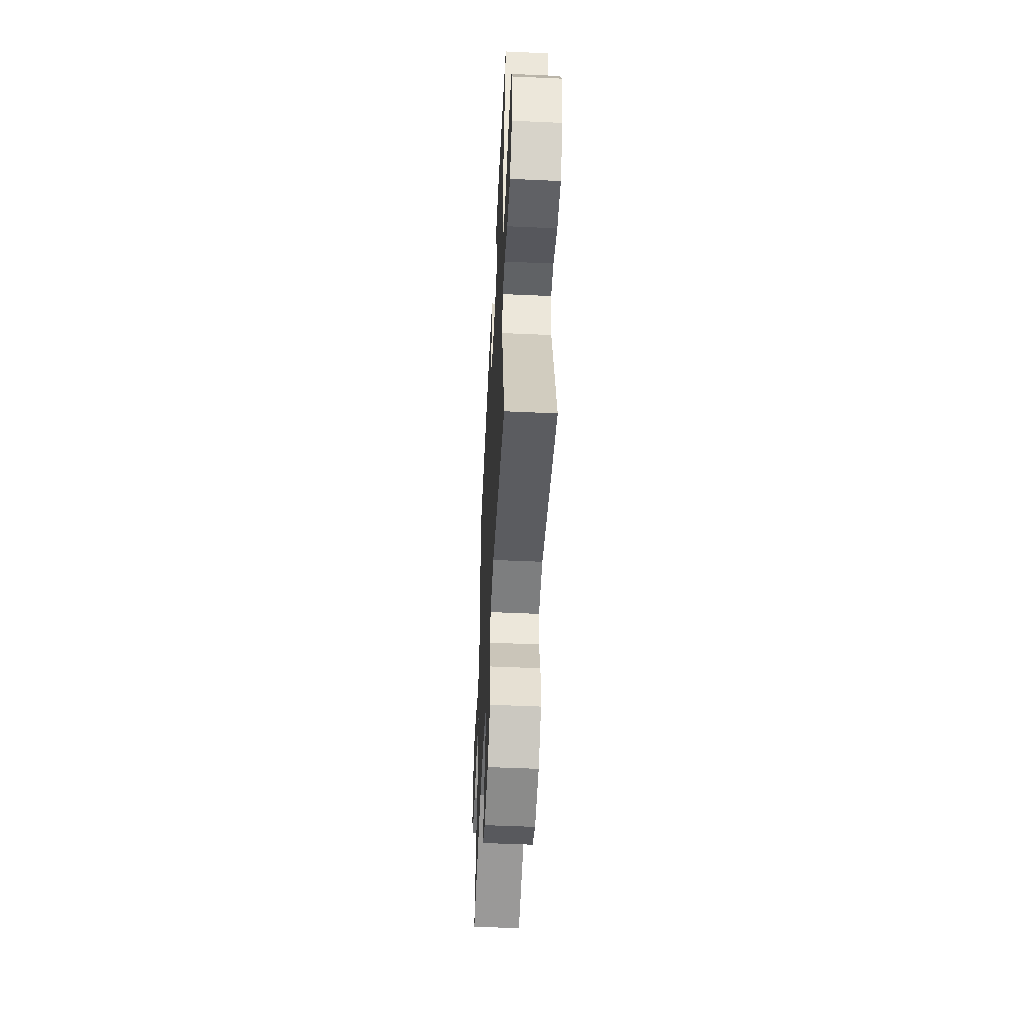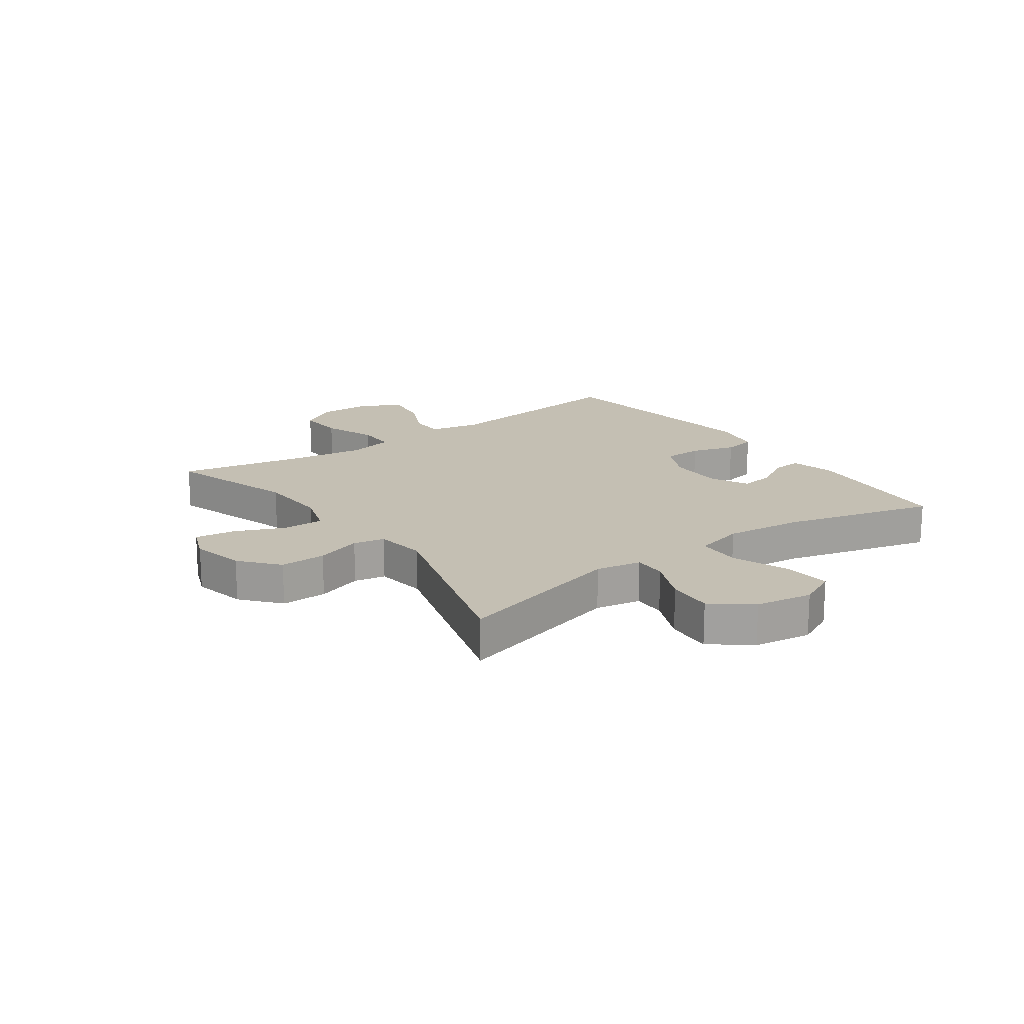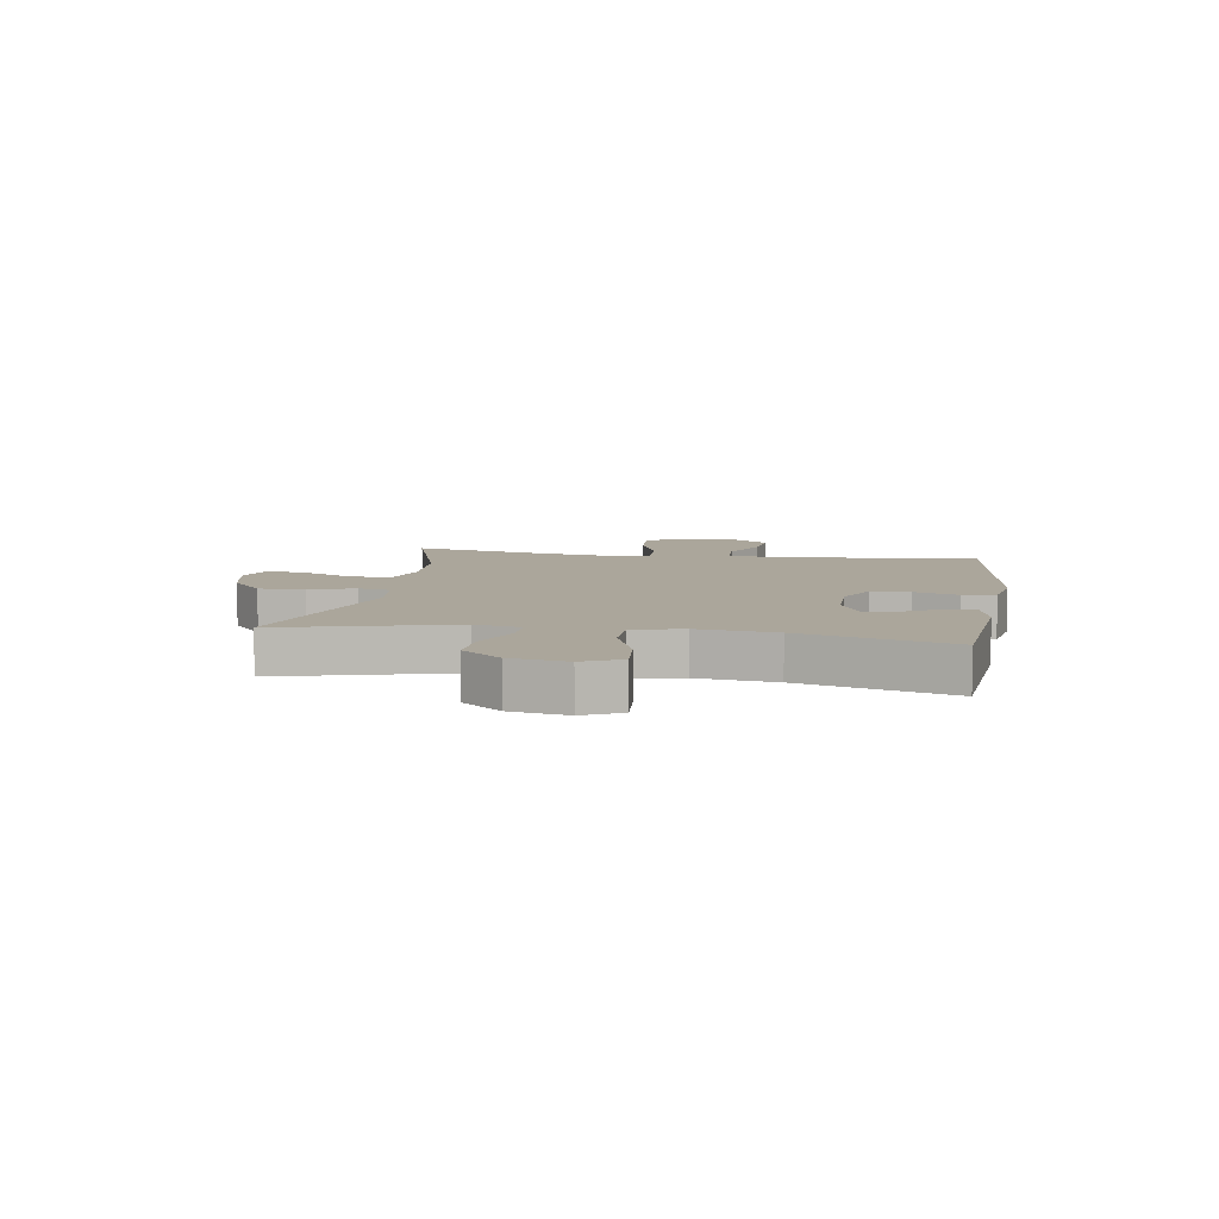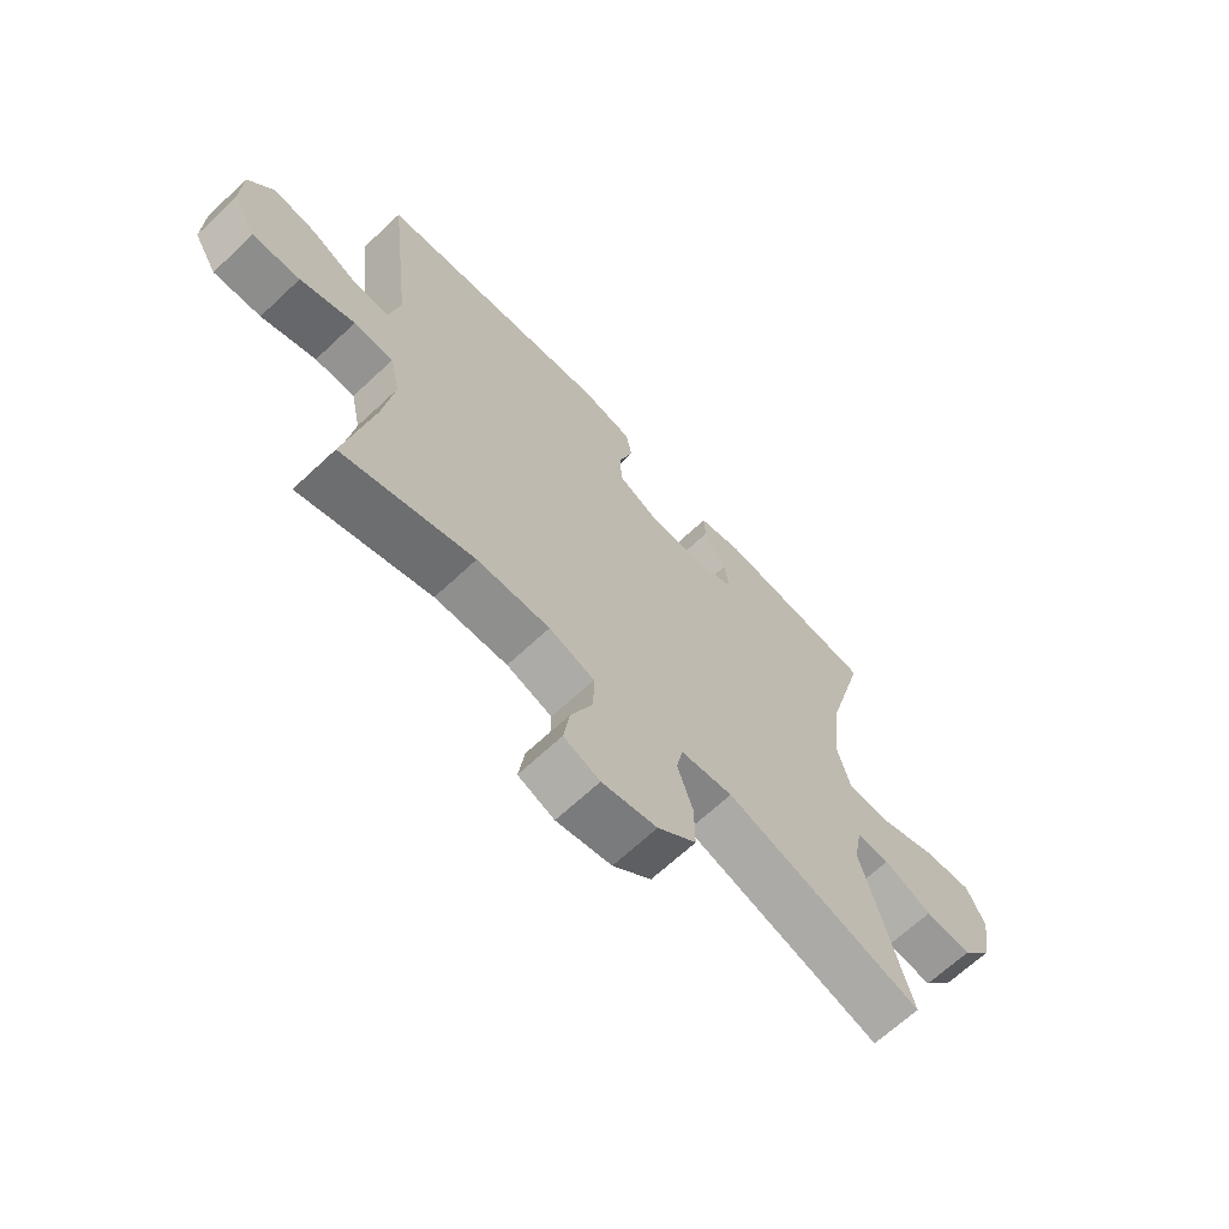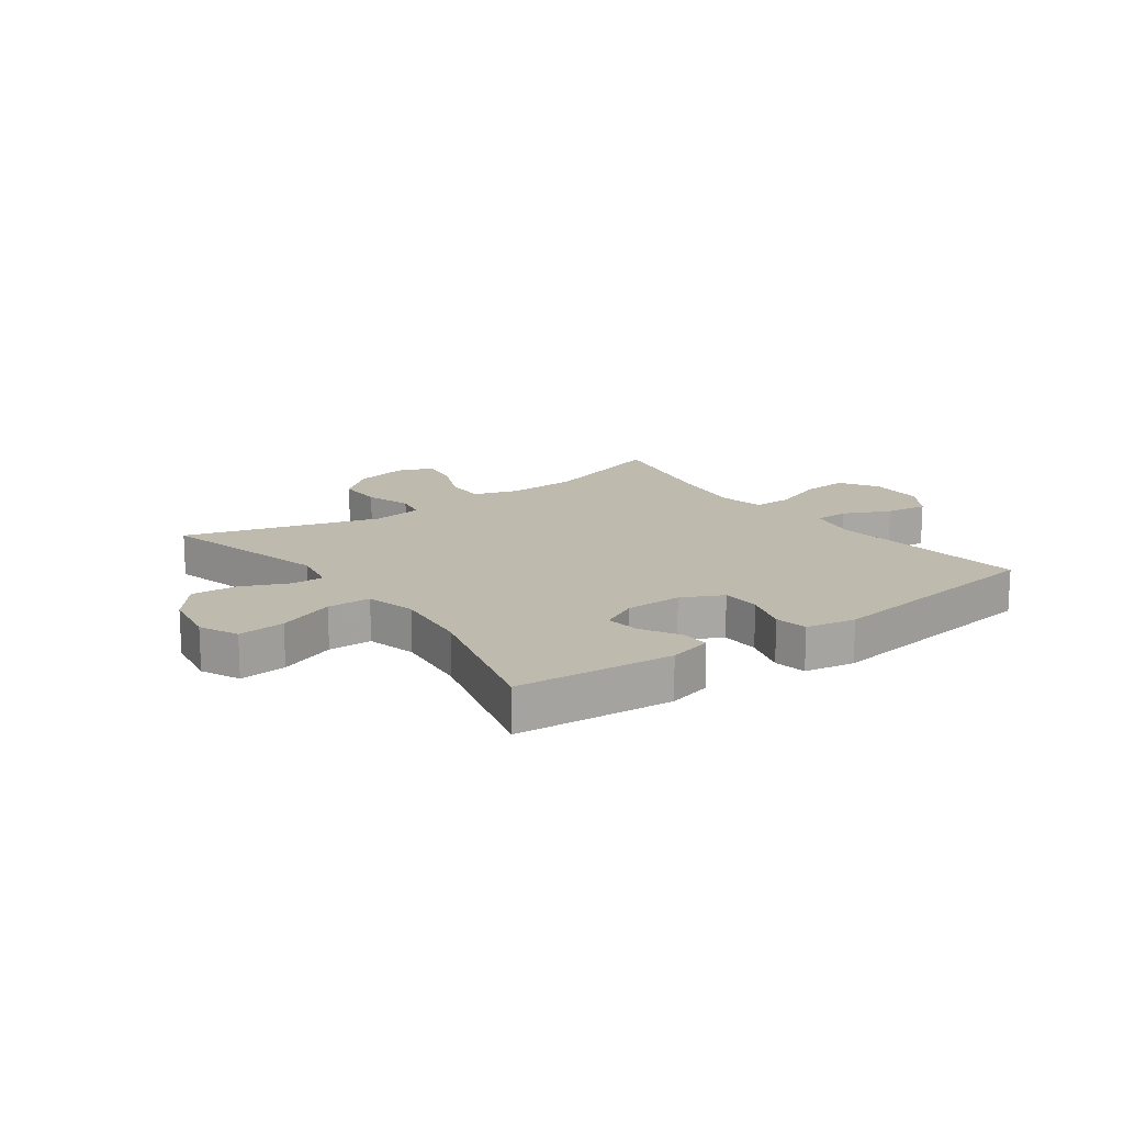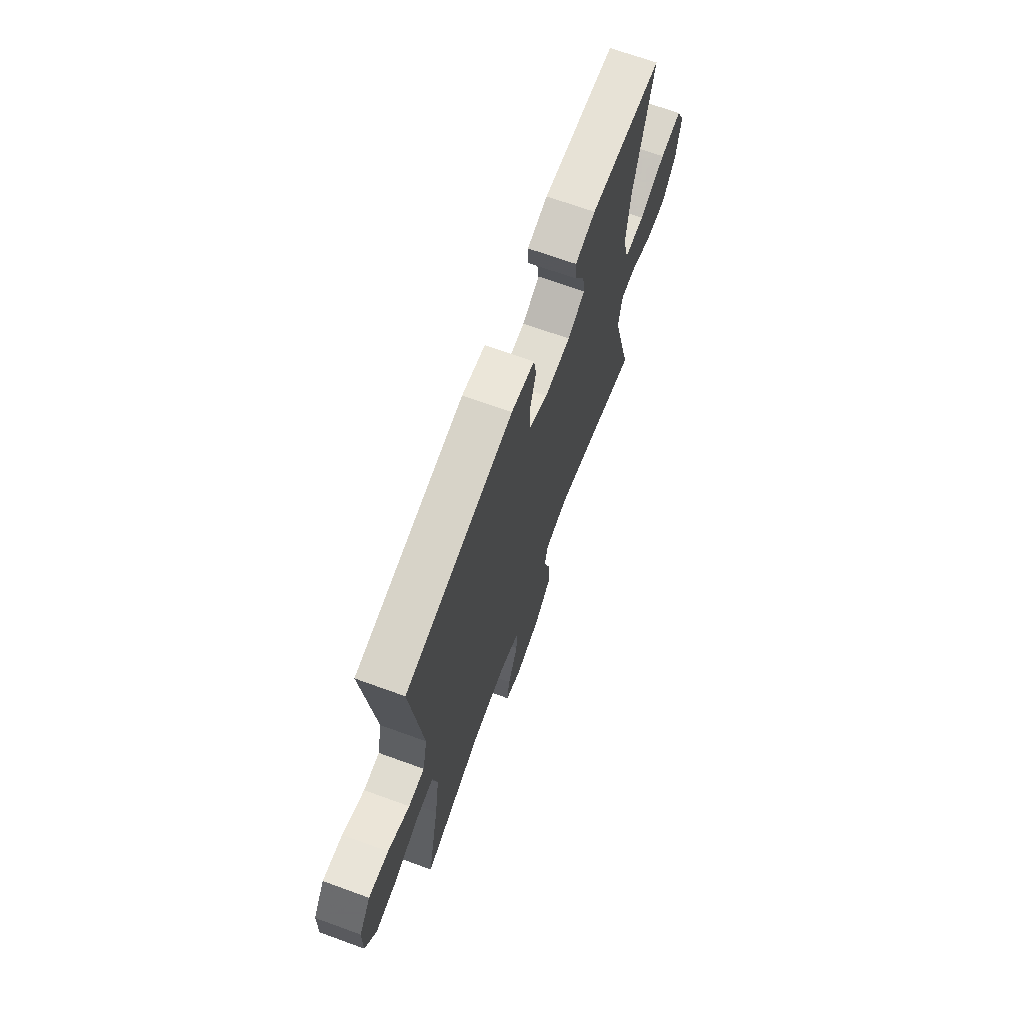
<metadata>
{"format":"obj","ext":"obj","renderer":"f3d","projection":"perspective","resolution":1024,"background":"white","views":[{"elev":-51.5,"azim":-92.8,"up":"+Z"},{"elev":17.8,"azim":-125.8,"up":"+Y"},{"elev":8.0,"azim":-80.9,"up":"+Y"},{"elev":-66.8,"azim":133.2,"up":"+Z"},{"elev":15.7,"azim":-36.1,"up":"+Y"},{"elev":68.7,"azim":110.0,"up":"+Z"}]}
</metadata>
<code>
v 0.5 0.07 0.5
v 0.459 0.07 0.152
v 0.477 0.07 0.065
v 0.536 0.07 0.064
v 0.616 0.07 0.102
v 0.689 0.07 0.112
v 0.731 0.07 0.049
v 0.733 0.07 -0.046
v 0.693 0.07 -0.113
v 0.613 0.07 -0.108
v 0.521 0.07 -0.074
v 0.454 0.07 -0.074
v 0.437 0.07 -0.153
v 0.455 0.07 -0.276
v 0.5 0.07 -0.5
v 0.278 0.07 -0.43
v 0.155 0.07 -0.425
v 0.078 0.07 -0.45
v 0.079 0.07 -0.52
v 0.116 0.07 -0.606
v 0.126 0.07 -0.675
v 0.065 0.07 -0.699
v -0.028 0.07 -0.679
v -0.093 0.07 -0.624
v -0.092 0.07 -0.545
v -0.066 0.07 -0.466
v -0.077 0.07 -0.412
v -0.165 0.07 -0.4
v -0.5 0.07 -0.5
v -0.422 0.07 -0.204
v -0.437 0.07 -0.126
v -0.493 0.07 -0.127
v -0.574 0.07 -0.163
v -0.653 0.07 -0.168
v -0.706 0.07 -0.101
v -0.722 0.07 -0.003
v -0.691 0.07 0.063
v -0.61 0.07 0.056
v -0.512 0.07 0.019
v -0.437 0.07 0.021
v -0.415 0.07 0.107
v -0.43 0.07 0.241
v -0.5 0.07 0.5
v -0.23 0.07 0.525
v -0.155 0.07 0.506
v -0.158 0.07 0.457
v -0.195 0.07 0.391
v -0.203 0.07 0.333
v -0.139 0.07 0.301
v -0.042 0.07 0.301
v 0.028 0.07 0.336
v 0.03 0.07 0.403
v 0.006 0.07 0.479
v 0.016 0.07 0.535
v 0.102 0.07 0.551
v 0.5 0 0.5
v 0.459 0 0.152
v 0.477 0 0.065
v 0.536 0 0.064
v 0.616 0 0.102
v 0.689 0 0.112
v 0.731 0 0.049
v 0.733 0 -0.046
v 0.693 0 -0.113
v 0.613 0 -0.108
v 0.521 0 -0.074
v 0.454 0 -0.074
v 0.437 0 -0.153
v 0.455 0 -0.276
v 0.5 0 -0.5
v 0.278 0 -0.43
v 0.155 0 -0.425
v 0.078 0 -0.45
v 0.079 0 -0.52
v 0.116 0 -0.606
v 0.126 0 -0.675
v 0.065 0 -0.699
v -0.028 0 -0.679
v -0.093 0 -0.624
v -0.092 0 -0.545
v -0.066 0 -0.466
v -0.077 0 -0.412
v -0.165 0 -0.4
v -0.5 0 -0.5
v -0.422 0 -0.204
v -0.437 0 -0.126
v -0.493 0 -0.127
v -0.574 0 -0.163
v -0.653 0 -0.168
v -0.706 0 -0.101
v -0.722 0 -0.003
v -0.691 0 0.063
v -0.61 0 0.056
v -0.512 0 0.019
v -0.437 0 0.021
v -0.415 0 0.107
v -0.43 0 0.241
v -0.5 0 0.5
v -0.23 0 0.525
v -0.155 0 0.506
v -0.158 0 0.457
v -0.195 0 0.391
v -0.203 0 0.333
v -0.139 0 0.301
v -0.042 0 0.301
v 0.028 0 0.336
v 0.03 0 0.403
v 0.006 0 0.479
v 0.016 0 0.535
v 0.102 0 0.551
f 55 1 2
f 54 55 2
f 53 54 2
f 52 53 2
f 51 52 2 3
f 50 51 3
f 49 50 3
f 45 46 47
f 44 45 47
f 43 44 47
f 42 43 47
f 41 42 47 48
f 40 41 48 49
f 37 38 39
f 36 37 39
f 35 36 39
f 34 35 39
f 33 34 39
f 32 33 39
f 31 32 39 40
f 40 49 3
f 31 40 3
f 30 31 3
f 24 25 26
f 23 24 26
f 22 23 26
f 21 22 26
f 20 21 26
f 19 20 26
f 18 19 26 27
f 17 18 27
f 16 17 27 28
f 14 15 16
f 13 14 16 28
f 9 10 11
f 8 9 11
f 7 8 11
f 6 7 11
f 5 6 11
f 4 5 11
f 4 11 12
f 3 4 12
f 28 29 30
f 13 28 30
f 12 13 30
f 3 12 30
f 57 56 110
f 57 110 109
f 57 109 108
f 57 108 107
f 58 57 107 106
f 58 106 105
f 58 105 104
f 102 101 100
f 102 100 99
f 102 99 98
f 102 98 97
f 103 102 97 96
f 104 103 96 95
f 94 93 92
f 94 92 91
f 94 91 90
f 94 90 89
f 94 89 88
f 94 88 87
f 95 94 87 86
f 58 104 95
f 58 95 86
f 58 86 85
f 81 80 79
f 81 79 78
f 81 78 77
f 81 77 76
f 81 76 75
f 81 75 74
f 82 81 74 73
f 82 73 72
f 83 82 72 71
f 71 70 69
f 83 71 69 68
f 66 65 64
f 66 64 63
f 66 63 62
f 66 62 61
f 66 61 60
f 66 60 59
f 67 66 59
f 67 59 58
f 85 84 83
f 85 83 68
f 85 68 67
f 85 67 58
f 1 56 57 2
f 2 57 58 3
f 3 58 59 4
f 4 59 60 5
f 5 60 61 6
f 6 61 62 7
f 7 62 63 8
f 8 63 64 9
f 9 64 65 10
f 10 65 66 11
f 11 66 67 12
f 12 67 68 13
f 13 68 69 14
f 14 69 70 15
f 15 70 71 16
f 16 71 72 17
f 17 72 73 18
f 18 73 74 19
f 19 74 75 20
f 20 75 76 21
f 21 76 77 22
f 22 77 78 23
f 23 78 79 24
f 24 79 80 25
f 25 80 81 26
f 26 81 82 27
f 27 82 83 28
f 28 83 84 29
f 29 84 85 30
f 30 85 86 31
f 31 86 87 32
f 32 87 88 33
f 33 88 89 34
f 34 89 90 35
f 35 90 91 36
f 36 91 92 37
f 37 92 93 38
f 38 93 94 39
f 39 94 95 40
f 40 95 96 41
f 41 96 97 42
f 42 97 98 43
f 43 98 99 44
f 44 99 100 45
f 45 100 101 46
f 46 101 102 47
f 47 102 103 48
f 48 103 104 49
f 49 104 105 50
f 50 105 106 51
f 51 106 107 52
f 52 107 108 53
f 53 108 109 54
f 54 109 110 55
f 55 110 56 1

</code>
